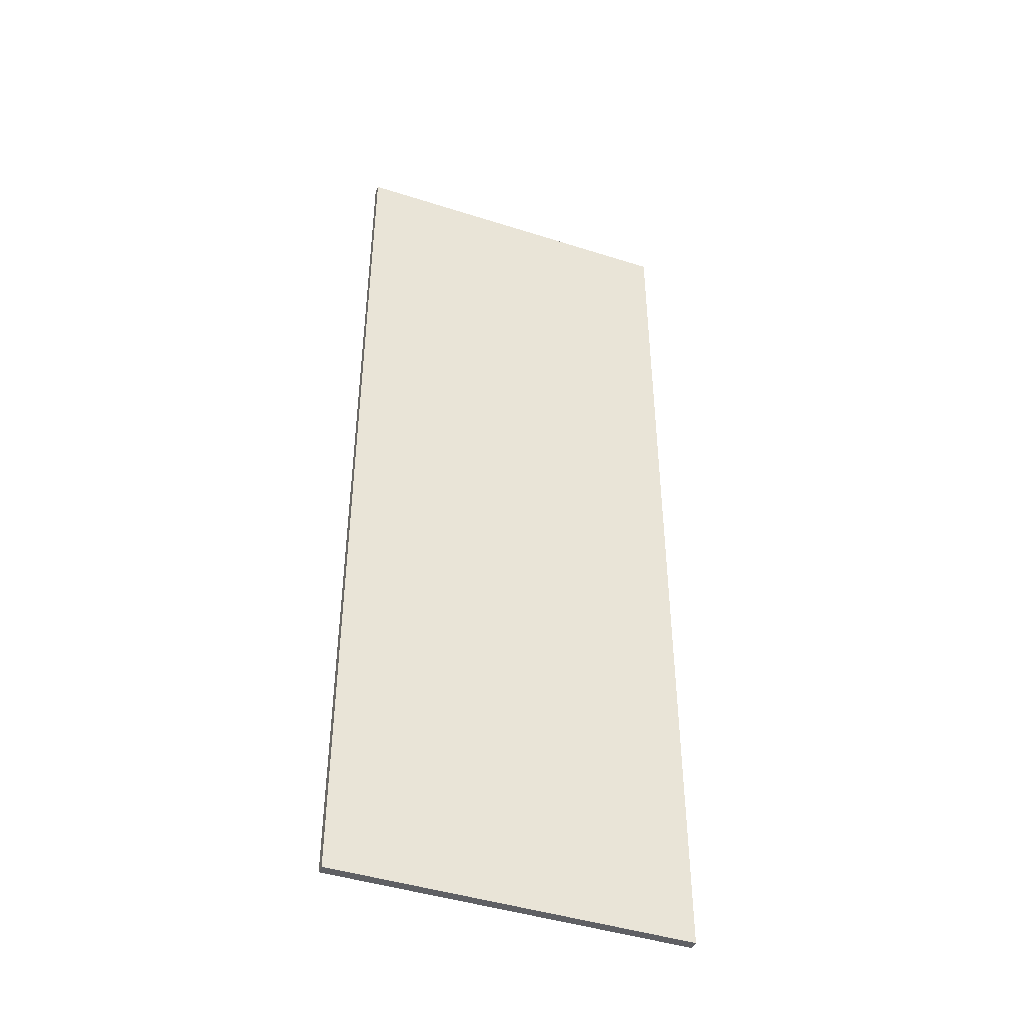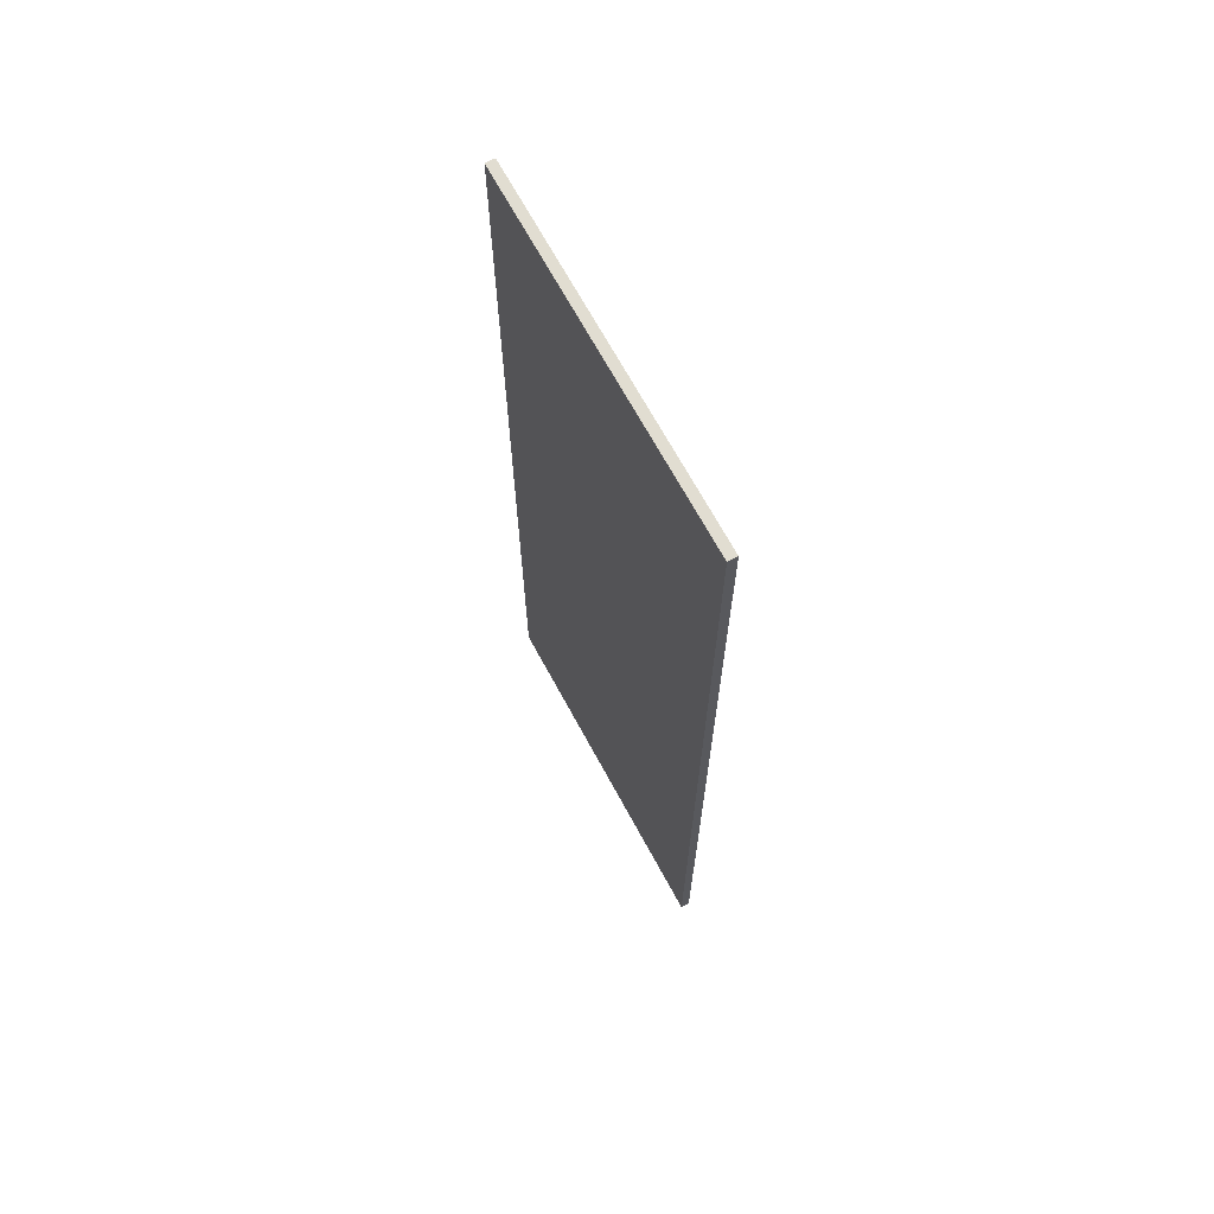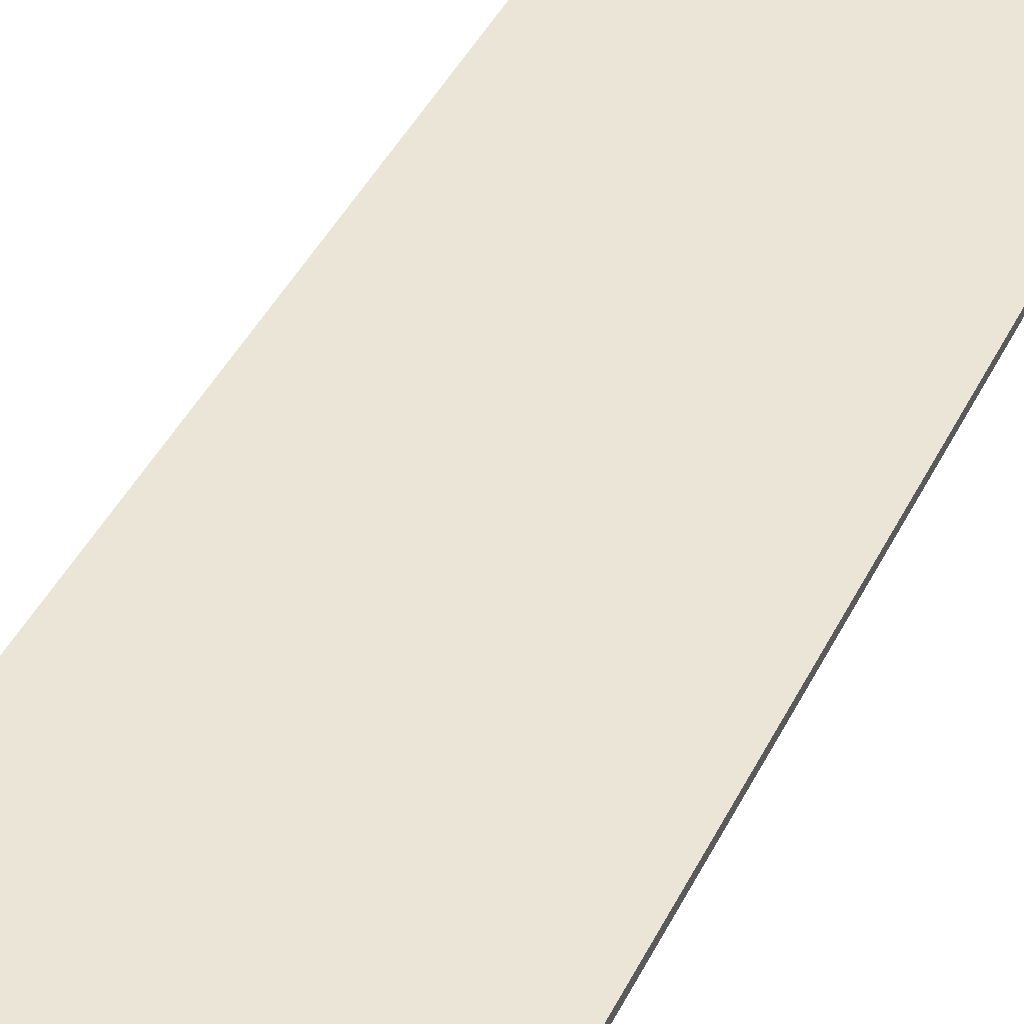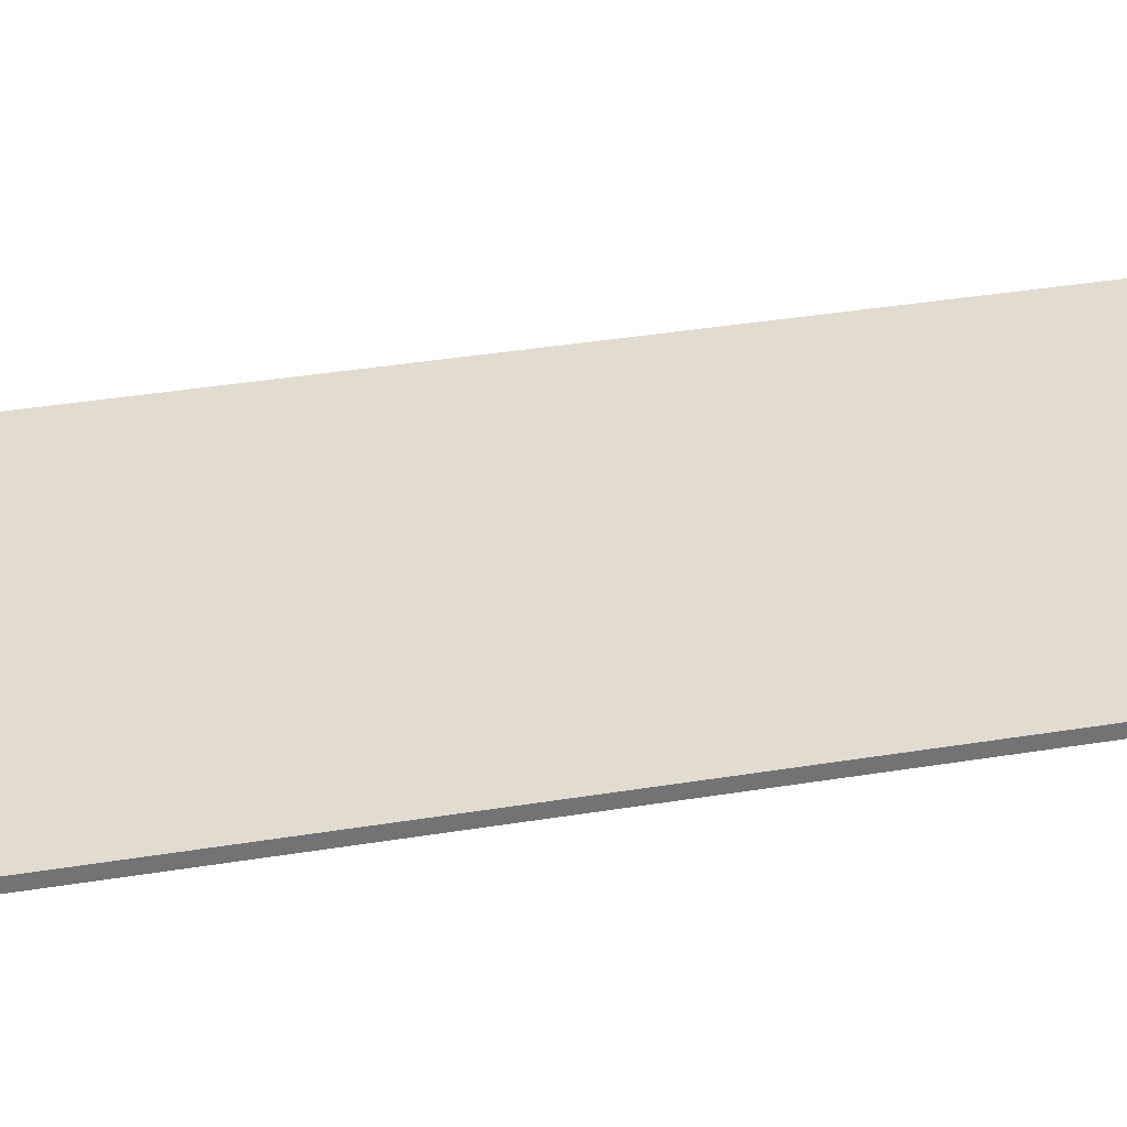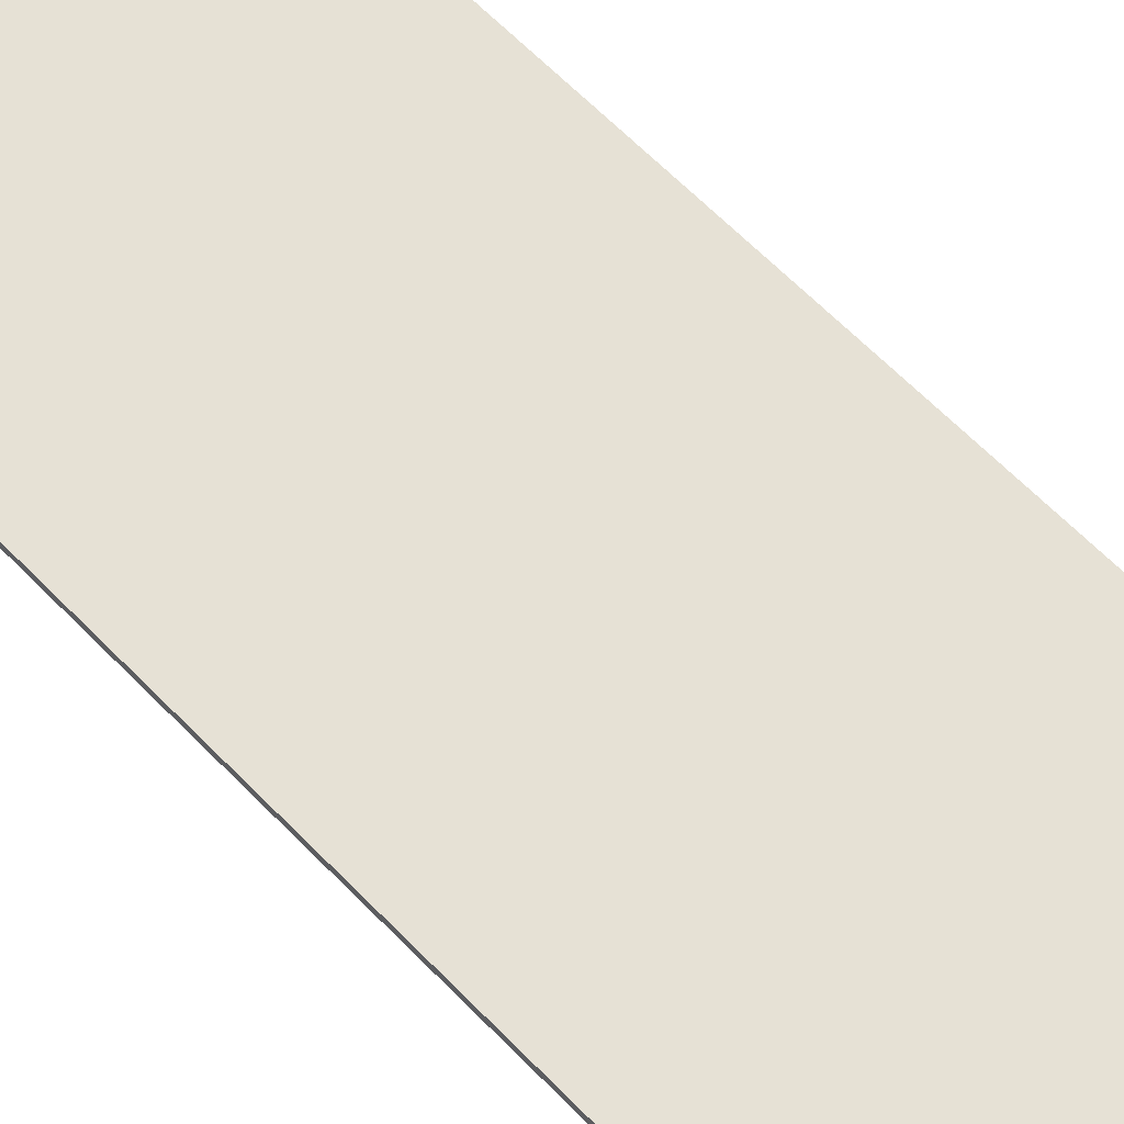
<metadata>
{"format":"obj","ext":"obj","renderer":"f3d","projection":"perspective","resolution":1024,"background":"white","views":[{"elev":-44.1,"azim":159.5,"up":"+Z"},{"elev":68.8,"azim":61.5,"up":"+Z"},{"elev":45.9,"azim":-154.0,"up":"+Y"},{"elev":34.4,"azim":77.3,"up":"+Y"},{"elev":64.7,"azim":135.7,"up":"+Y"}]}
</metadata>
<code>
g default
v -3.9 0.1 10.9
v -3.9 -0.1 10.9
v -3.9 -0.1 -10.7
v -3.9 0.1 -10.7
v 3.9 -0.1 -10.7
v 3.9 -0.1 10.9
v 3.9 0.1 10.9
v 3.9 0.1 -10.7
v -3.9 -0.1 -10.7
v -3.9 -0.1 10.9
v 3.9 -0.1 10.9
v 3.9 -0.1 -10.7
v -3.9 -0.1 -10.7
v 3.9 -0.1 10.9
v 3.9 0.1 10.9
v -3.9 0.1 10.9
v -3.9 0.1 -10.7
v 3.9 0.1 10.9
v -3.9 0.1 -10.7
v 3.9 0.1 -10.7
v 3.9 -0.1 10.9
v -3.9 -0.1 10.9
v -3.9 0.1 10.9
v 3.9 0.1 10.9
v -3.9 0.1 -10.7
v -3.9 -0.1 -10.7
v 3.9 -0.1 -10.7
v 3.9 0.1 -10.7
f 3 2 1
f 4 3 1
f 7 6 5
f 7 5 8
f 11 10 9
f 14 13 12
f 17 16 15
f 20 19 18
f 23 22 21
f 24 23 21
f 27 26 25
f 27 25 28

</code>
